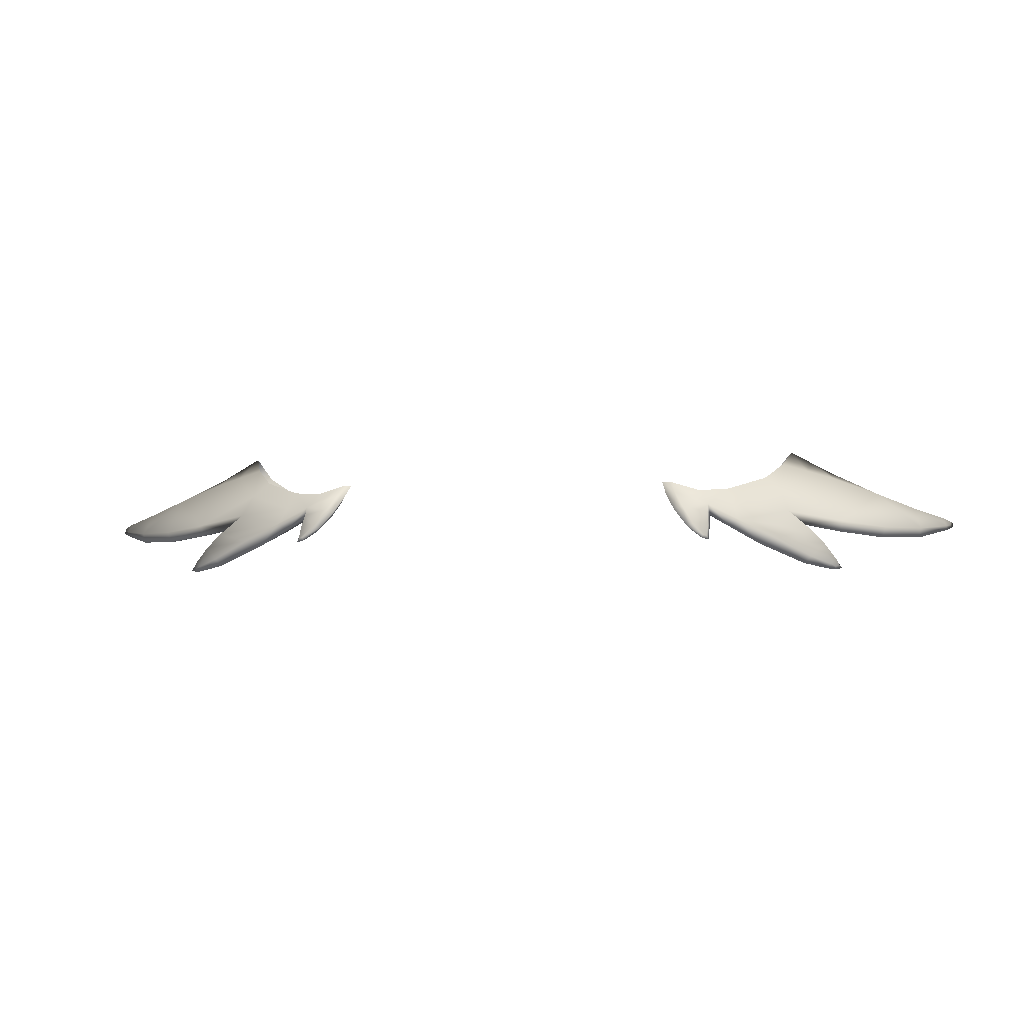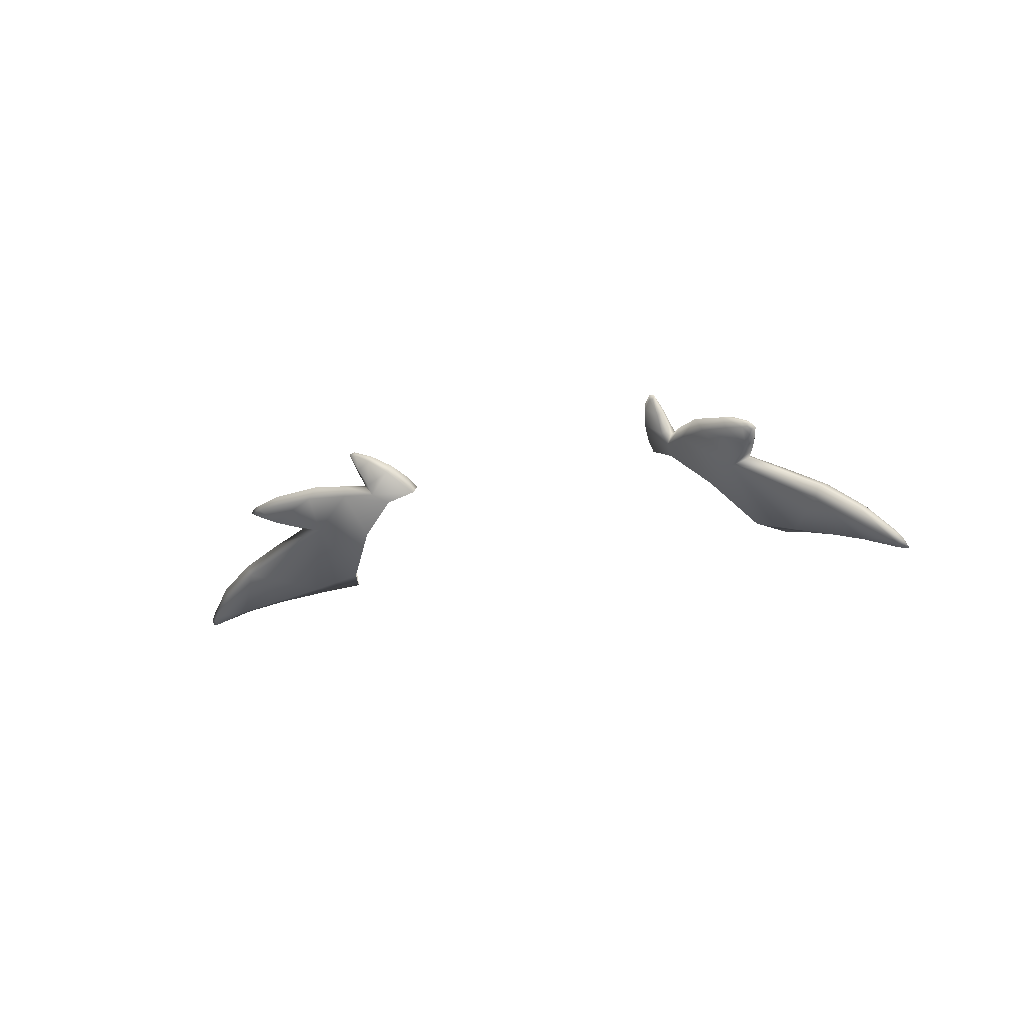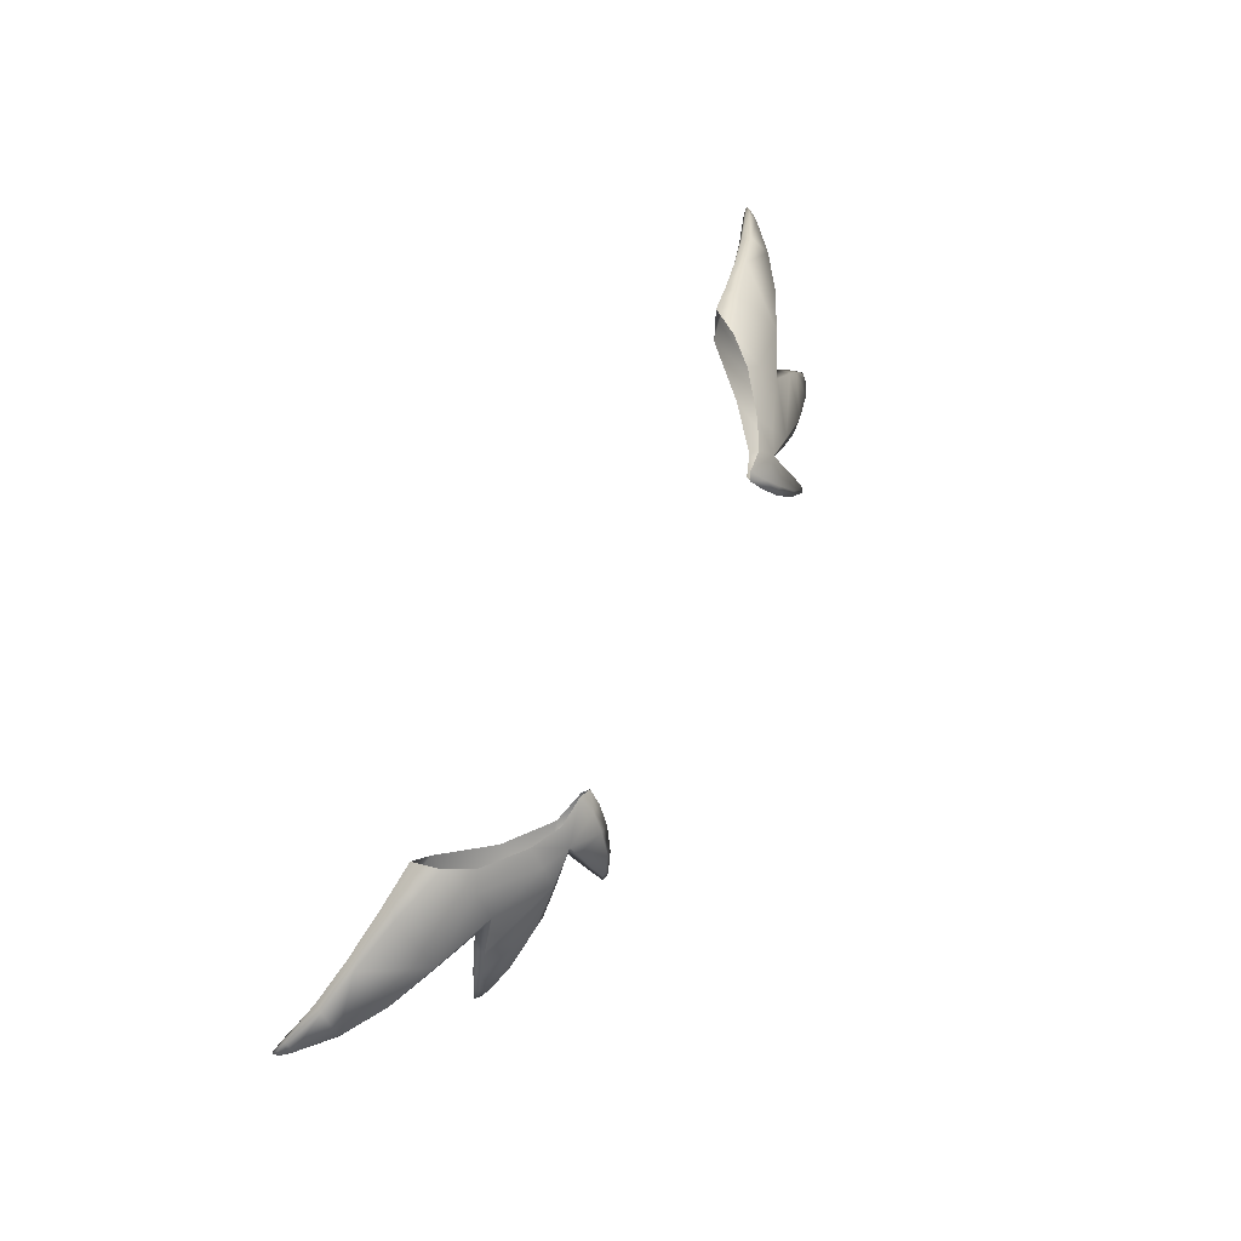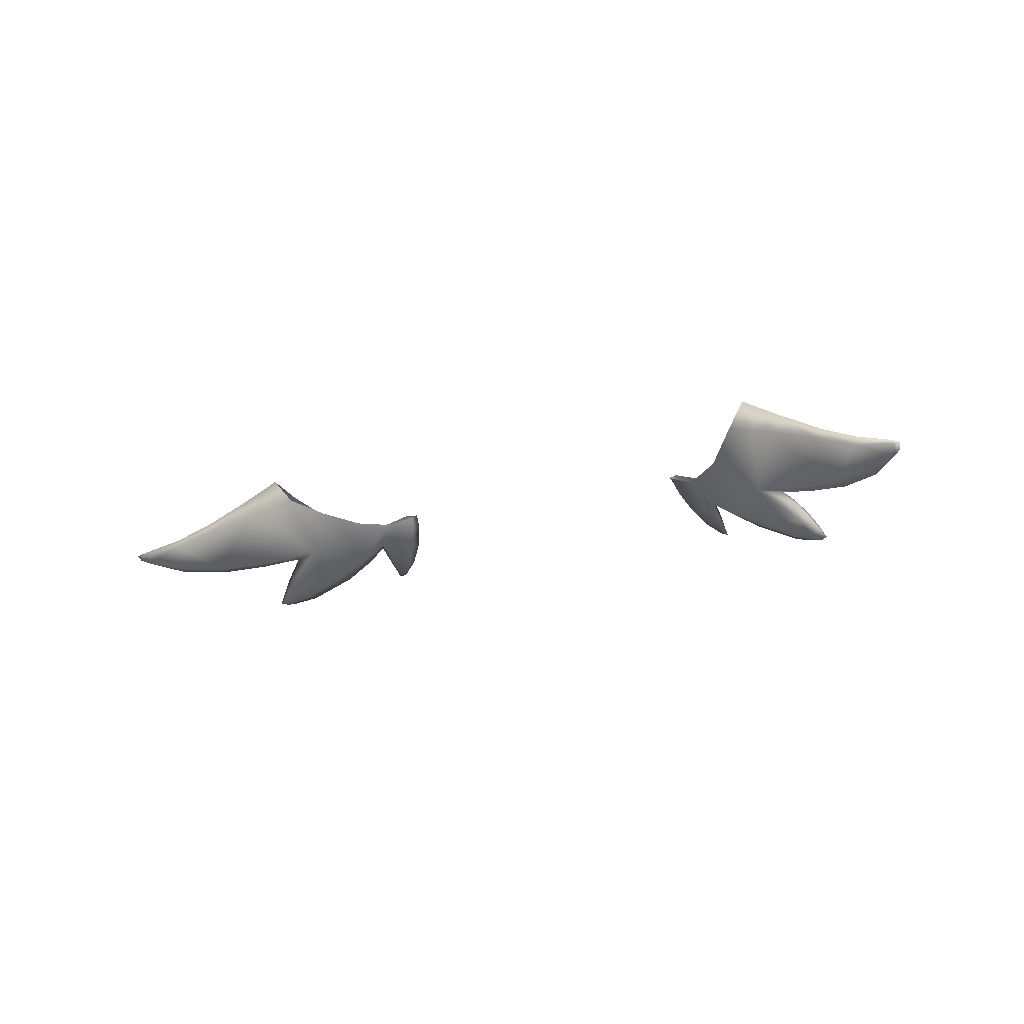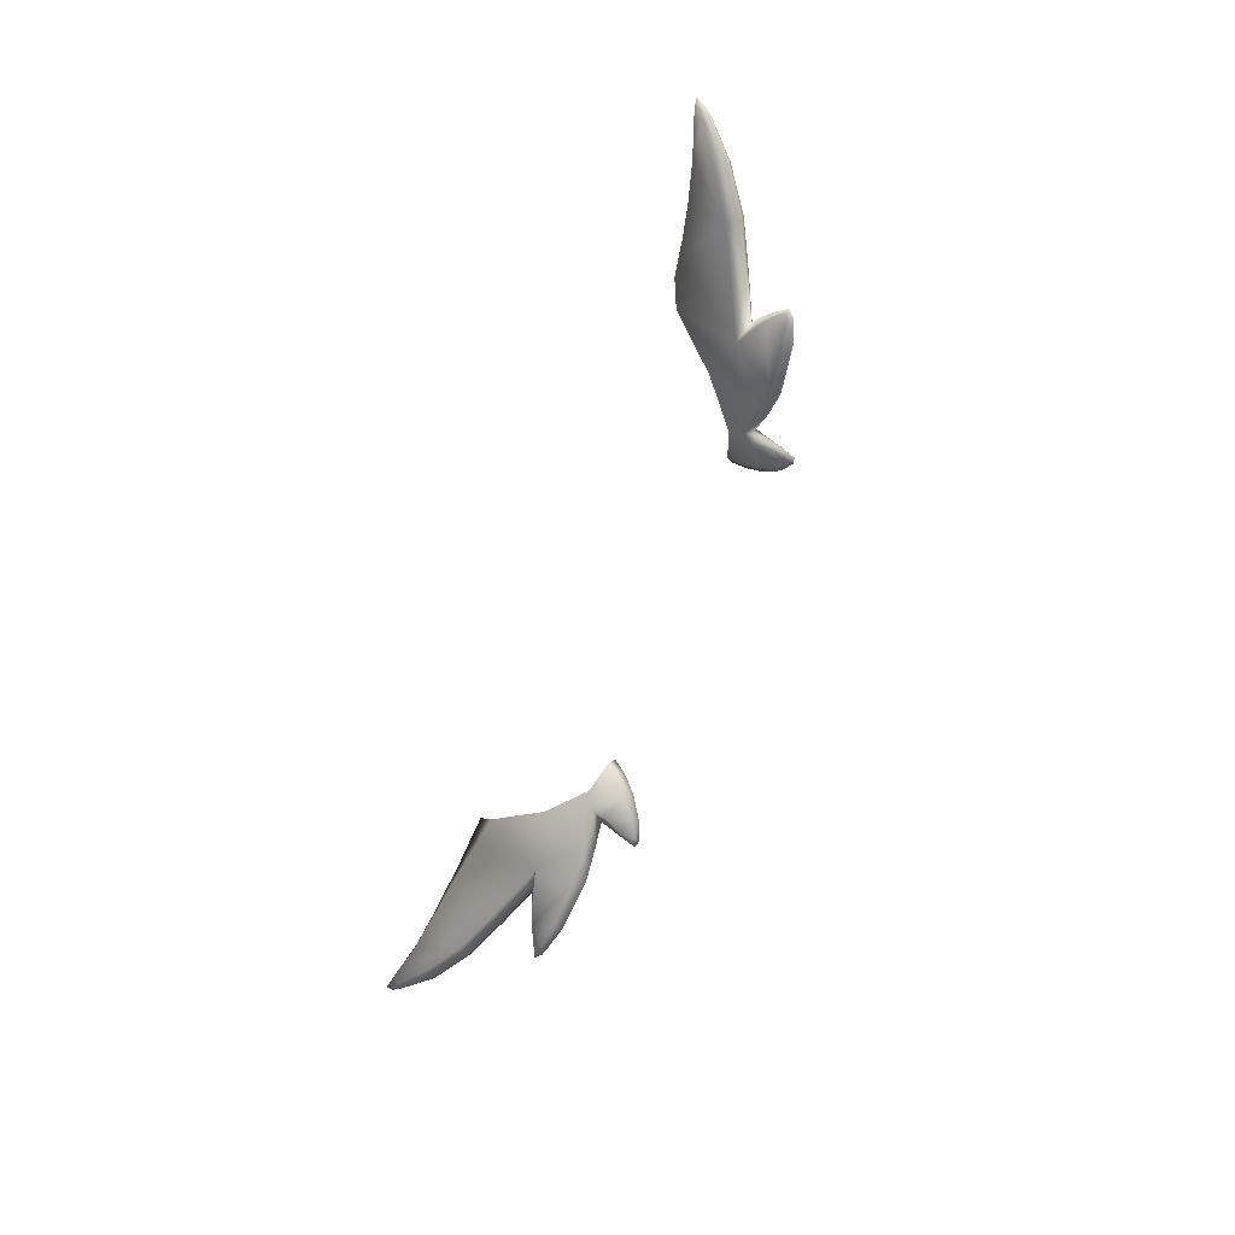
<metadata>
{"format":"obj","ext":"obj","renderer":"f3d","projection":"perspective","resolution":1024,"background":"white","views":[{"elev":-3.4,"azim":8.9,"up":"+Y"},{"elev":-10.0,"azim":41.0,"up":"+Z"},{"elev":63.9,"azim":-64.3,"up":"+Y"},{"elev":-12.8,"azim":-146.6,"up":"+Y"},{"elev":-58.9,"azim":-107.9,"up":"+Y"}]}
</metadata>
<code>
g pm0683_00_MatugeCSkin
v -0.07903 0.6288 0.1957
v -0.07886 0.6245 0.2035
v -0.07686 0.6302 0.1984
v -0.081 0.6221 0.2
v -0.09632 0.6161 0.1947
v -0.09233 0.6242 0.1912
v -0.1097 0.6084 0.1945
v -0.1117 0.6276 0.1765
v -0.0829 0.6168 0.2087
v -0.1299 0.6372 0.1569
v -0.0846 0.6149 0.2053
v -0.08936 0.6084 0.2132
v -0.1332 0.6126 0.1792
v -0.142 0.6339 0.1538
v -0.1274 0.5994 0.194
v -0.1385 0.6479 0.1535
v -0.1482 0.6428 0.1516
v -0.1541 0.6306 0.1508
v -0.1575 0.6378 0.1499
v -0.1773 0.623 0.1451
v -0.1798 0.6053 0.1583
v -0.1958 0.6163 0.1402
v -0.1783 0.6274 0.1454
v -0.1966 0.62 0.141
v -0.2136 0.6146 0.1355
v -0.1589 0.6082 0.1678
v -0.1616 0.6071 0.1729
v -0.144 0.6106 0.1811
v -0.1823 0.6046 0.1632
v -0.1489 0.6055 0.1828
v -0.2008 0.6049 0.1517
v -0.1444 0.603 0.1815
v -0.1513 0.5969 0.1837
v -0.1539 0.5998 0.1848
v -0.1985 0.6059 0.1472
v -0.2131 0.6092 0.1379
v -0.215 0.6091 0.1395
v -0.2122 0.6132 0.1351
v -0.2159 0.6103 0.1359
v -0.2182 0.6105 0.1361
v -0.2189 0.6126 0.1337
v -0.2166 0.6122 0.1339
v -0.1574 0.5911 0.1865
v -0.1592 0.5926 0.1871
v -0.1596 0.5894 0.1881
v -0.1619 0.589 0.1885
v -0.1578 0.5887 0.1895
v -0.1586 0.5882 0.1908
v -0.1547 0.5887 0.1922
v -0.155 0.5892 0.1896
v -0.1438 0.5912 0.1959
v -0.1451 0.5915 0.1912
v -0.1232 0.6003 0.1999
v -0.1095 0.6082 0.1999
v -0.09948 0.6148 0.1986
v -0.09966 0.613 0.201
v -0.09584 0.6123 0.1992
v -0.09973 0.6076 0.2077
v -0.09764 0.6067 0.2068
v -0.09953 0.6019 0.2147
v -0.09056 0.6072 0.2106
v -0.096 0.6031 0.2138
v -0.09655 0.6026 0.2156
v -0.09813 0.6026 0.2132
v 0.07903 0.6288 0.1957
v 0.07686 0.6302 0.1984
v 0.07886 0.6245 0.2035
v 0.081 0.6221 0.2
v 0.09632 0.6161 0.1947
v 0.09233 0.6242 0.1912
v 0.1097 0.6084 0.1945
v 0.1117 0.6276 0.1765
v 0.0829 0.6168 0.2087
v 0.1299 0.6372 0.1569
v 0.0846 0.6149 0.2053
v 0.08936 0.6084 0.2132
v 0.1332 0.6126 0.1792
v 0.142 0.6339 0.1538
v 0.1274 0.5994 0.194
v 0.1385 0.6479 0.1535
v 0.1482 0.6428 0.1516
v 0.1541 0.6306 0.1508
v 0.1575 0.6378 0.1499
v 0.1773 0.623 0.1451
v 0.1798 0.6053 0.1583
v 0.1958 0.6163 0.1402
v 0.1783 0.6274 0.1454
v 0.1966 0.62 0.141
v 0.2136 0.6146 0.1355
v 0.1589 0.6082 0.1678
v 0.1616 0.6071 0.1729
v 0.144 0.6106 0.1811
v 0.1823 0.6046 0.1632
v 0.1489 0.6055 0.1828
v 0.2008 0.6049 0.1517
v 0.1444 0.603 0.1815
v 0.1513 0.5969 0.1837
v 0.1539 0.5998 0.1848
v 0.1985 0.6059 0.1472
v 0.2131 0.6092 0.1379
v 0.215 0.6091 0.1395
v 0.2122 0.6132 0.1351
v 0.2159 0.6103 0.1359
v 0.2182 0.6105 0.1361
v 0.2189 0.6126 0.1337
v 0.2166 0.6122 0.1339
v 0.1574 0.5911 0.1865
v 0.1592 0.5926 0.1871
v 0.1596 0.5894 0.1881
v 0.1619 0.589 0.1885
v 0.1578 0.5887 0.1895
v 0.1586 0.5882 0.1908
v 0.1547 0.5887 0.1922
v 0.155 0.5892 0.1896
v 0.1438 0.5912 0.1959
v 0.1451 0.5915 0.1912
v 0.1232 0.6003 0.1999
v 0.1095 0.6082 0.1999
v 0.09948 0.6148 0.1986
v 0.09966 0.613 0.201
v 0.09584 0.6123 0.1992
v 0.09973 0.6076 0.2077
v 0.09764 0.6067 0.2068
v 0.09953 0.6019 0.2147
v 0.09056 0.6072 0.2106
v 0.096 0.6031 0.2138
v 0.09655 0.6026 0.2156
v 0.09813 0.6026 0.2132
v 0.09973 0.6076 0.2077
v 0.09862 0.6156 0.2039
v 0.09966 0.613 0.201
v 0.09948 0.6148 0.1986
v 0.09882 0.6196 0.2001
v 0.1095 0.6082 0.1999
v 0.1131 0.6121 0.2001
v 0.1232 0.6003 0.1999
v 0.1301 0.6033 0.1998
v 0.1438 0.5912 0.1959
v 0.1472 0.5944 0.1961
v 0.1547 0.5887 0.1922
v 0.1563 0.5909 0.1925
v 0.1586 0.5882 0.1908
v 0.1539 0.6004 0.1884
v 0.1586 0.5898 0.1912
v 0.1619 0.589 0.1885
v 0.159 0.5932 0.1894
v 0.1604 0.5904 0.1896
v 0.1592 0.5926 0.1871
v 0.1539 0.5998 0.1848
v 0.1489 0.6055 0.1828
v 0.1477 0.6073 0.1872
v 0.144 0.6106 0.1811
v 0.1367 0.6168 0.1851
v 0.1627 0.6124 0.1737
v 0.1332 0.6271 0.1774
v 0.1616 0.6071 0.1729
v 0.1823 0.6046 0.1632
v 0.1106 0.6194 0.1943
v 0.1838 0.6095 0.164
v 0.2008 0.6049 0.1517
v 0.2016 0.6095 0.1525
v 0.215 0.6091 0.1395
v 0.1808 0.6268 0.1499
v 0.2148 0.6111 0.1406
v 0.2182 0.6105 0.1361
v 0.108 0.6277 0.1878
v 0.1259 0.6338 0.1748
v 0.09438 0.6265 0.1947
v 0.1342 0.6411 0.1642
v 0.08161 0.6303 0.1963
v 0.1588 0.6346 0.156
v 0.1461 0.6379 0.1602
v 0.1385 0.6479 0.1535
v 0.1482 0.6428 0.1516
v 0.1575 0.6378 0.1499
v 0.1783 0.6274 0.1454
v 0.1987 0.6198 0.1448
v 0.1966 0.62 0.141
v 0.2138 0.6151 0.1376
v 0.2136 0.6146 0.1355
v 0.217 0.6116 0.1377
v 0.2189 0.6126 0.1337
v 0.2176 0.6134 0.1355
v 0.08324 0.625 0.203
v 0.07686 0.6302 0.1984
v 0.07886 0.6245 0.2035
v 0.0829 0.6168 0.2087
v 0.087 0.6181 0.2084
v 0.08936 0.6084 0.2132
v 0.09206 0.6096 0.2134
v 0.09911 0.6092 0.2096
v 0.09876 0.6037 0.2144
v 0.09953 0.6019 0.2147
v 0.0967 0.6044 0.2151
v 0.09655 0.6026 0.2156
v -0.09973 0.6076 0.2077
v -0.09966 0.613 0.201
v -0.09862 0.6156 0.2039
v -0.09948 0.6148 0.1986
v -0.09882 0.6196 0.2001
v -0.1095 0.6082 0.1999
v -0.1131 0.6121 0.2001
v -0.1232 0.6003 0.1999
v -0.1301 0.6033 0.1998
v -0.1438 0.5912 0.1959
v -0.1472 0.5944 0.1961
v -0.1547 0.5887 0.1922
v -0.1563 0.5909 0.1925
v -0.1586 0.5882 0.1908
v -0.1539 0.6004 0.1884
v -0.1586 0.5898 0.1912
v -0.1619 0.589 0.1885
v -0.159 0.5932 0.1894
v -0.1604 0.5904 0.1896
v -0.1592 0.5926 0.1871
v -0.1539 0.5998 0.1848
v -0.1489 0.6055 0.1828
v -0.1477 0.6073 0.1872
v -0.144 0.6106 0.1811
v -0.1367 0.6168 0.1851
v -0.1627 0.6124 0.1737
v -0.1332 0.6271 0.1774
v -0.1616 0.6071 0.1729
v -0.1823 0.6046 0.1632
v -0.1106 0.6194 0.1943
v -0.1838 0.6095 0.164
v -0.2008 0.6049 0.1517
v -0.2016 0.6095 0.1525
v -0.215 0.6091 0.1395
v -0.1808 0.6268 0.1499
v -0.2148 0.6111 0.1406
v -0.2182 0.6105 0.1361
v -0.108 0.6277 0.1878
v -0.1259 0.6338 0.1748
v -0.09438 0.6265 0.1947
v -0.1342 0.6411 0.1642
v -0.08161 0.6303 0.1963
v -0.1588 0.6346 0.156
v -0.1461 0.6379 0.1602
v -0.1385 0.6479 0.1535
v -0.1482 0.6428 0.1516
v -0.1575 0.6378 0.1499
v -0.1783 0.6274 0.1454
v -0.1987 0.6198 0.1448
v -0.1966 0.62 0.141
v -0.2138 0.6151 0.1376
v -0.2136 0.6146 0.1355
v -0.217 0.6116 0.1377
v -0.2189 0.6126 0.1337
v -0.2176 0.6134 0.1355
v -0.08324 0.625 0.203
v -0.07686 0.6302 0.1984
v -0.07886 0.6245 0.2035
v -0.0829 0.6168 0.2087
v -0.087 0.6181 0.2084
v -0.08936 0.6084 0.2132
v -0.09206 0.6096 0.2134
v -0.09911 0.6092 0.2096
v -0.09876 0.6037 0.2144
v -0.09953 0.6019 0.2147
v -0.0967 0.6044 0.2151
v -0.09655 0.6026 0.2156
g pm0683_00_MatugeCSkin_0
f 3 2 1
f 2 4 1
f 4 5 1
f 5 6 1
f 5 7 6
f 7 8 6
f 2 9 4
f 8 7 10
f 9 11 4
f 4 11 5
f 9 12 11
f 7 13 10
f 14 10 13
f 13 7 15
f 16 10 14
f 17 16 14
f 17 14 18
f 18 14 13
f 19 17 18
f 19 18 20
f 20 18 21
f 20 21 22
f 23 19 20
f 23 20 22
f 24 23 22
f 24 22 25
f 26 18 13
f 18 26 21
f 26 13 27
f 26 27 21
f 13 28 27
f 27 29 21
f 28 13 30
f 29 31 21
f 13 32 30
f 32 13 15
f 30 32 33
f 32 15 33
f 34 30 33
f 31 35 21
f 21 35 22
f 36 35 31
f 22 35 36
f 37 36 31
f 38 22 36
f 22 38 25
f 39 36 37
f 38 36 39
f 40 39 37
f 40 41 39
f 25 38 42
f 42 38 39
f 41 25 42
f 41 42 39
f 34 33 43
f 44 34 43
f 44 43 45
f 46 44 45
f 46 45 47
f 47 45 43
f 48 46 47
f 48 47 49
f 50 47 43
f 47 50 49
f 43 33 50
f 49 50 51
f 33 52 50
f 50 52 51
f 15 52 33
f 51 52 15
f 53 51 15
f 15 7 53
f 7 54 53
f 54 7 5
f 55 54 5
f 55 5 56
f 5 57 56
f 56 57 58
f 11 57 5
f 57 59 58
f 60 58 59
f 11 61 57
f 61 59 57
f 12 61 11
f 62 61 12
f 61 62 59
f 63 62 12
f 64 60 59
f 62 64 59
f 63 60 64
f 62 63 64
f 67 66 65
f 68 67 65
f 69 68 65
f 70 69 65
f 71 69 70
f 72 71 70
f 73 67 68
f 71 72 74
f 75 73 68
f 75 68 69
f 76 73 75
f 77 71 74
f 74 78 77
f 71 77 79
f 74 80 78
f 80 81 78
f 78 81 82
f 78 82 77
f 81 83 82
f 82 83 84
f 82 84 85
f 85 84 86
f 83 87 84
f 84 87 86
f 87 88 86
f 86 88 89
f 82 90 77
f 90 82 85
f 77 90 91
f 91 90 85
f 92 77 91
f 93 91 85
f 77 92 94
f 95 93 85
f 96 77 94
f 77 96 79
f 96 94 97
f 79 96 97
f 94 98 97
f 99 95 85
f 99 85 86
f 99 100 95
f 99 86 100
f 100 101 95
f 86 102 100
f 102 86 89
f 100 103 101
f 100 102 103
f 103 104 101
f 105 104 103
f 89 105 106
f 102 89 106
f 102 106 103
f 106 105 103
f 97 98 107
f 98 108 107
f 107 108 109
f 108 110 109
f 109 110 111
f 109 111 107
f 110 112 111
f 111 112 113
f 111 114 107
f 114 111 113
f 97 107 114
f 114 113 115
f 116 97 114
f 116 114 115
f 116 79 97
f 116 115 79
f 115 117 79
f 71 79 117
f 118 71 117
f 71 118 69
f 118 119 69
f 69 119 120
f 121 69 120
f 121 120 122
f 121 75 69
f 123 121 122
f 122 124 123
f 125 75 121
f 123 125 121
f 125 76 75
f 125 126 76
f 126 125 123
f 126 127 76
f 124 128 123
f 124 127 128
f 128 126 123
f 127 126 128
f 131 130 129
f 131 132 130
f 132 133 130
f 132 134 133
f 134 135 133
f 134 136 135
f 136 137 135
f 136 138 137
f 138 139 137
f 138 140 139
f 140 141 139
f 140 142 141
f 139 143 137
f 139 141 143
f 142 144 141
f 142 145 144
f 141 144 146
f 141 146 143
f 145 147 144
f 144 147 146
f 145 148 147
f 148 146 147
f 148 149 146
f 149 143 146
f 143 149 150
f 143 151 137
f 151 143 150
f 137 151 135
f 150 152 151
f 151 153 135
f 152 153 151
f 153 152 154
f 155 153 154
f 152 156 154
f 156 157 154
f 158 135 153
f 155 158 153
f 135 158 133
f 157 159 154
f 157 160 159
f 160 161 159
f 160 162 161
f 154 159 163
f 159 161 163
f 162 164 161
f 162 165 164
f 166 158 155
f 158 166 133
f 167 166 155
f 166 168 133
f 167 155 169
f 168 170 133
f 155 154 171
f 171 154 163
f 155 172 169
f 172 155 171
f 169 172 173
f 172 174 173
f 172 171 174
f 171 175 174
f 175 171 163
f 176 175 163
f 163 177 176
f 161 177 163
f 177 178 176
f 161 164 177
f 178 177 179
f 164 179 177
f 180 178 179
f 179 164 181
f 165 181 164
f 165 182 181
f 180 179 183
f 183 179 181
f 182 180 183
f 182 183 181
f 170 184 133
f 185 184 170
f 185 186 184
f 186 187 184
f 184 188 133
f 187 188 184
f 188 130 133
f 187 189 188
f 188 190 130
f 189 190 188
f 190 191 130
f 130 191 129
f 191 192 129
f 192 191 190
f 192 193 129
f 194 190 189
f 194 192 190
f 192 194 193
f 195 194 189
f 194 195 193
f 198 197 196
f 199 197 198
f 200 199 198
f 201 199 200
f 202 201 200
f 203 201 202
f 204 203 202
f 205 203 204
f 206 205 204
f 207 205 206
f 208 207 206
f 209 207 208
f 210 206 204
f 208 206 210
f 211 209 208
f 212 209 211
f 211 208 213
f 213 208 210
f 214 212 211
f 214 211 213
f 215 212 214
f 213 215 214
f 216 215 213
f 210 216 213
f 216 210 217
f 218 210 204
f 210 218 217
f 218 204 202
f 219 217 218
f 220 218 202
f 220 219 218
f 219 220 221
f 220 222 221
f 223 219 221
f 224 223 221
f 202 225 220
f 225 222 220
f 225 202 200
f 226 224 221
f 227 224 226
f 228 227 226
f 229 227 228
f 226 221 230
f 228 226 230
f 231 229 228
f 232 229 231
f 225 233 222
f 233 225 200
f 233 234 222
f 235 233 200
f 222 234 236
f 237 235 200
f 221 222 238
f 221 238 230
f 239 222 236
f 222 239 238
f 239 236 240
f 241 239 240
f 238 239 241
f 242 238 241
f 238 242 230
f 242 243 230
f 244 230 243
f 244 228 230
f 245 244 243
f 231 228 244
f 244 245 246
f 246 231 244
f 245 247 246
f 231 246 248
f 248 232 231
f 249 232 248
f 247 249 250
f 246 247 250
f 246 250 248
f 250 249 248
f 251 237 200
f 251 252 237
f 253 252 251
f 254 253 251
f 255 251 200
f 255 254 251
f 198 255 200
f 256 254 255
f 257 255 198
f 257 256 255
f 258 257 198
f 258 198 196
f 259 258 196
f 258 259 257
f 260 259 196
f 257 261 256
f 259 261 257
f 261 259 260
f 261 262 256
f 262 261 260

</code>
